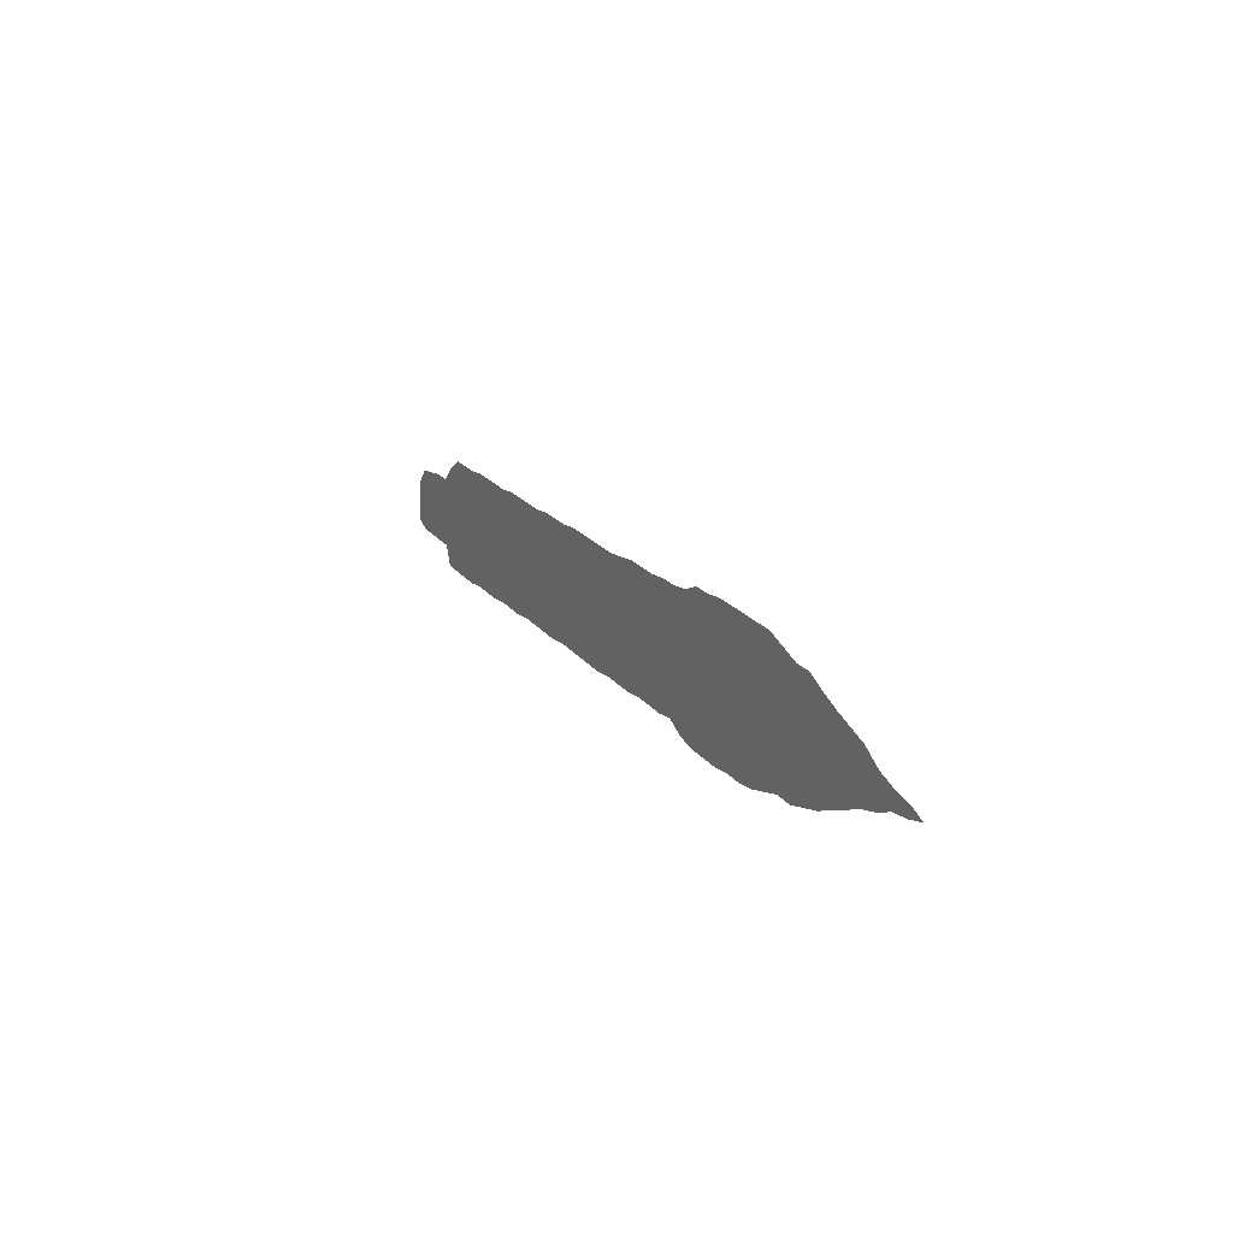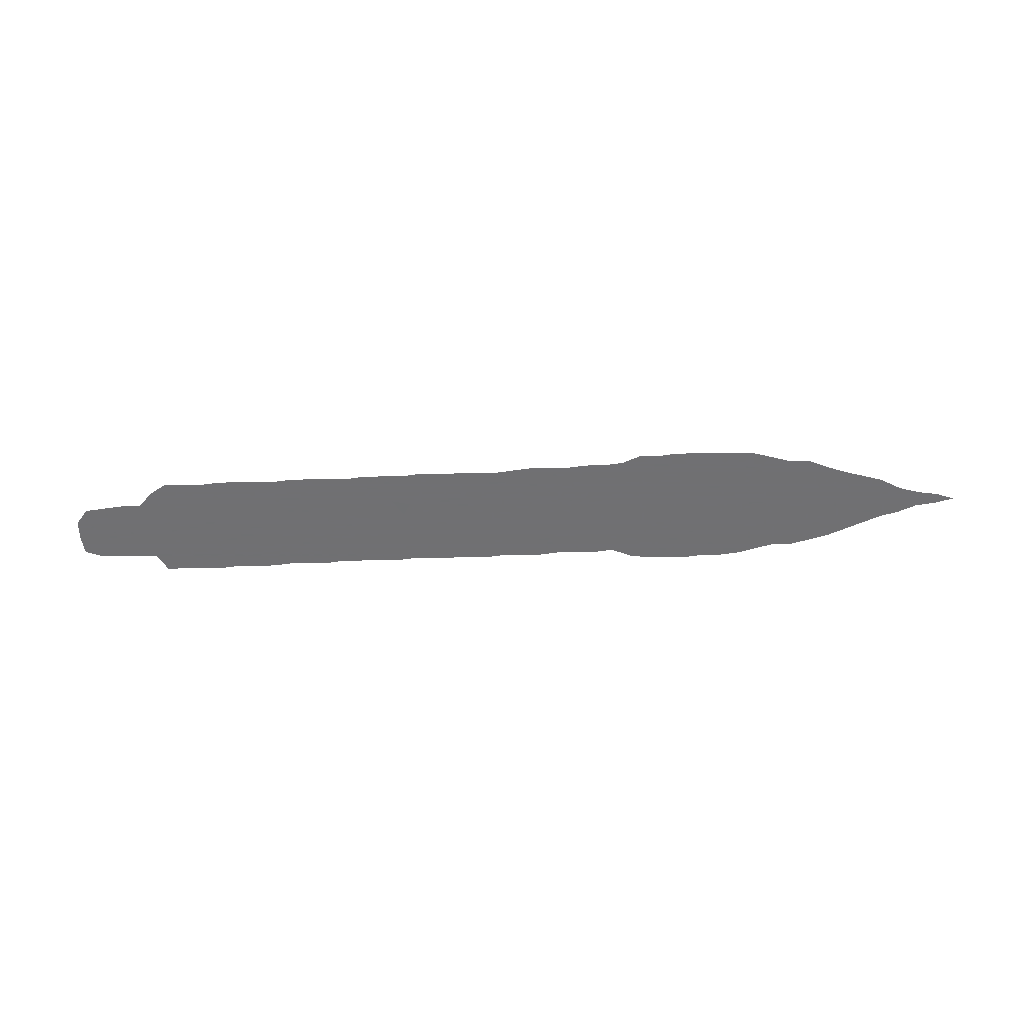
<metadata>
{"format":"obj","ext":"obj","renderer":"f3d","projection":"perspective","resolution":1024,"background":"white","views":[{"elev":11.2,"azim":-115.7,"up":"+Y"},{"elev":-55.0,"azim":-171.1,"up":"+Z"}]}
</metadata>
<code>
v 0.1392 0.1036 0
v 0.1598 0.1154 0
v 0.1805 0.1183 0
v 0.2016 0.1274 0
v 0.2219 0.1361 0
v 0.2429 0.1391 0
v 0.2634 0.142 0
v 0.2842 0.145 0
v 0.3047 0.1479 0
v 0.3254 0.1479 0
v 0.3462 0.1509 0
v 0.3669 0.145 0
v 0.3876 0.145 0
v 0.4083 0.1479 0
v 0.429 0.1479 0
v 0.448 0.1506 0
v 0.4704 0.1538 0
v 0.4915 0.1538 0
v 0.5118 0.1538 0
v 0.533 0.1569 0
v 0.5537 0.1598 0
v 0.5744 0.1628 0
v 0.5947 0.1657 0
v 0.6154 0.1657 0
v 0.6365 0.1687 0
v 0.6568 0.1716 0
v 0.6775 0.1716 0
v 0.698 0.1745 0
v 0.7187 0.1775 0
v 0.7396 0.1805 0
v 0.7604 0.1805 0
v 0.7808 0.1834 0
v 0.8016 0.1864 0
v 0.8225 0.1893 0
v 0.8432 0.1893 0
v 0.8643 0.1924 0
v 0.8846 0.1953 0
v 0.9024 0.1864 0
v 0.9201 0.1716 0
v 0.9408 0.1746 0
v 0.9612 0.1746 0
v 0.9822 0.1746 0
v 0.997 0.1598 0
v 1 0.1391 0
v 1 0.1183 0
v 0.9822 0.1095 0
v 0.9618 0.1065 0
v 0.941 0.1036 0
v 0.9201 0.1006 0
v 0.9112 0.07988 0
v 0.8909 0.07698 0
v 0.8703 0.07403 0
v 0.8491 0.07101 0
v 0.8284 0.07101 0
v 0.8073 0.06799 0
v 0.787 0.06509 0
v 0.7663 0.06509 0
v 0.7452 0.06208 0
v 0.7248 0.05917 0
v 0.7041 0.05917 0
v 0.683 0.05615 0
v 0.6623 0.0532 0
v 0.642 0.0503 0
v 0.6213 0.0503 0
v 0.6007 0.04735 0
v 0.5786 0.04419 0
v 0.5588 0.04137 0
v 0.5385 0.03846 0
v 0.5178 0.03846 0
v 0.4967 0.03545 0
v 0.4763 0.03254 0
v 0.4556 0.03254 0
v 0.4353 0.02964 0
v 0.4142 0.02663 0
v 0.3935 0.02663 0
v 0.3728 0.01479 0
v 0.3521 0.008876 0
v 0.3317 0.005971 0
v 0.3106 0.002959 0
v 0.2899 0.002959 0
v 0.2692 0 0
v 0.2485 0 0
v 0.2282 0.002905 0
v 0.2071 0.005917 0
v 0.1864 0.002959 0
v 0.1674 0.00567 0
v 0.145 0.008876 0
v 0.124 0.01485 0
v 0.1033 0.02077 0
v 0.08284 0.02663 0
v 0.06213 0.02959 0
v 0.04142 0.0355 0
v 0.02071 0.0355 0
v 0 0.03846 0
v 0.01775 0.04734 0
v 0.03846 0.05325 0
v 0.05917 0.06213 0
v 0.07988 0.07692 0
v 0.1002 0.08563 0
v 0.1171 0.09279 0
v 0.9767 0.1248 0
v 0.9365 0.1337 0
v 0.9118 0.1396 0
v 0.8921 0.1451 0
v 0.8715 0.1353 0
v 0.8983 0.09693 0
v 0.2507 0.07296 0
v 0.2658 0.06324 0
v 0.3056 0.07582 0
v 0.3465 0.07886 0
v 0.3264 0.07775 0
v 0.8492 0.128 0
v 0.7826 0.1194 0
v 0.7592 0.1186 0
v 0.6012 0.1086 0
v 0.1853 0.06 0
v 0.1625 0.05727 0
v 0.02929 0.04282 0
v 0.2311 0.0674 0
v 0.2088 0.06469 0
v 0.96 0.1401 0
v 0.9785 0.1556 0
v 0.2842 0.07199 0
v 0.3671 0.08415 0
v 0.3186 0.05898 0
v 0.3986 0.08329 0
v 0.5812 0.102 0
v 0.534 0.09708 0
v 0.5584 0.09912 0
v 0.6234 0.1127 0
v 0.8274 0.1266 0
v 0.07169 0.04459 0
v 0.09169 0.04563 0
v 0.4342 0.08571 0
v 0.4919 0.09129 0
v 0.47 0.09017 0
v 0.7359 0.1144 0
v 0.8051 0.1244 0
v 0.122 0.06043 0
v 0.1093 0.04921 0
v 0.1688 0.01989 0
v 0.7109 0.1177 0
v 0.05238 0.0452 0
v 0.1413 0.05445 0
v 0.6631 0.1122 0
v 0.6855 0.1115 0
v 0.6424 0.1132 0
v 0.8792 0.1754 0
v 0.2989 0.05665 0
v 0.2805 0.04913 0
v 0.5856 0.1446 0
v 0.3113 0.03991 0
v 0.5689 0.05747 0
v 0.3281 0.1149 0
v 0.5896 0.06184 0
v 0.3032 0.1111 0
v 0.9053 0.1169 0
v 0.2669 0.08769 0
v 0.9793 0.1399 0
v 0.7376 0.07792 0
v 0.3354 0.09615 0
v 0.7555 0.0787 0
v 0.2256 0.04607 0
v 0.3146 0.09514 0
v 0.2148 0.1154 0
v 0.8638 0.1128 0
v 0.3387 0.061 0
v 0.3756 0.1225 0
v 0.3516 0.1115 0
v 0.09915 0.06508 0
v 0.5968 0.08456 0
v 0.6456 0.1534 0
v 0.5796 0.07284 0
v 0.5706 0.1315 0
v 0.2921 0.1277 0
v 0.2709 0.125 0
v 0.4706 0.1258 0
v 0.7089 0.1619 0
v 0.5298 0.1208 0
v 0.9016 0.1626 0
v 0.5518 0.1284 0
v 0.5631 0.07188 0
v 0.6742 0.07055 0
v 0.2466 0.05376 0
v 0.8412 0.1597 0
v 0.2418 0.08741 0
v 0.8271 0.09852 0
v 0.4242 0.045 0
v 0.4137 0.05846 0
v 0.9618 0.1567 0
v 0.9538 0.1217 0
v 0.653 0.06708 0
v 0.2186 0.08276 0
v 0.791 0.1718 0
v 0.7191 0.1486 0
v 0.7965 0.08539 0
v 0.2084 0.02947 0
v 0.4853 0.05367 0
v 0.8113 0.09779 0
v 0.7294 0.1641 0
v 0.4592 0.1375 0
v 0.8094 0.1716 0
v 0.4553 0.1192 0
v 0.08033 0.05959 0
v 0.7724 0.1671 0
v 0.7492 0.1342 0
v 0.8176 0.0837 0
v 0.6986 0.1463 0
v 0.2528 0.1258 0
v 0.1384 0.0302 0
v 0.1549 0.03459 0
v 0.8927 0.1302 0
v 0.6843 0.08932 0
v 0.8546 0.1748 0
v 0.5628 0.1457 0
v 0.7847 0.09991 0
v 0.5476 0.06 0
v 0.6632 0.08355 0
v 0.3207 0.02274 0
v 0.541 0.1416 0
v 0.8634 0.1582 0
v 0.8842 0.1144 0
v 0.1917 0.0394 0
v 0.2438 0.03403 0
v 0.946 0.1556 0
v 0.2542 0.1066 0
v 0.3304 0.04203 0
v 0.763 0.1513 0
v 0.1746 0.03937 0
v 0.1759 0.09854 0
v 0.2297 0.1016 0
v 0.193 0.08223 0
v 0.2097 0.09712 0
v 0.2791 0.1077 0
v 0.2939 0.0378 0
v 0.3911 0.05395 0
v 0.3707 0.05071 0
v 0.3502 0.0453 0
v 0.4759 0.07311 0
v 0.6207 0.08088 0
v 0.9258 0.155 0
v 0.8182 0.1575 0
v 0.3995 0.1151 0
v 0.4209 0.1161 0
v 0.4879 0.1245 0
v 0.5087 0.1229 0
v 0.5068 0.05714 0
v 0.7397 0.1496 0
v 0.7517 0.09768 0
v 0.7905 0.1543 0
v 0.462 0.05498 0
v 0.4367 0.06447 0
v 0.4393 0.1146 0
v 0.7034 0.08798 0
v 0.1322 0.07784 0
v 0.1497 0.07703 0
v 0.6786 0.1429 0
v 0.6571 0.1401 0
v 0.6331 0.1335 0
v 0.6426 0.08119 0
v 0.341 0.02525 0
v 0.3514 0.1296 0
v 0.3682 0.1031 0
v 0.3965 0.1321 0
v 0.5343 0.0762 0
v 0.2351 0.12 0
v 0.5985 0.1297 0
v 0.6275 0.1525 0
v 0.6331 0.09636 0
v 0.6096 0.06562 0
v 0.833 0.1432 0
v 0.4116 0.09726 0
v 0.4174 0.07698 0
v 0.438 0.1321 0
v 0.4737 0.1082 0
v 0.5209 0.1387 0
v 0.4955 0.07256 0
v 0.3331 0.1342 0
v 0.1248 0.0394 0
v 0.1071 0.03234 0
v 0.4433 0.04624 0
v 0.4518 0.09922 0
v 0.7179 0.09999 0
v 0.6943 0.07316 0
v 0.7097 0.1345 0
v 0.6706 0.09891 0
v 0.6722 0.1268 0
v 0.6878 0.1589 0
v 0.6923 0.1291 0
v 0.923 0.1198 0
v 0.8809 0.156 0
v 0.2046 0.04837 0
v 0.2914 0.092 0
v 0.3534 0.09441 0
v 0.5726 0.08665 0
v 0.5844 0.1212 0
v 0.5472 0.1122 0
v 0.566 0.1152 0
v 0.5511 0.08274 0
v 0.8524 0.1448 0
v 0.8196 0.1123 0
v 0.7282 0.1322 0
v 0.7326 0.09413 0
v 0.792 0.136 0
v 0.7995 0.108 0
v 0.8112 0.1414 0
v 0.6519 0.09752 0
v 0.6528 0.1255 0
v 0.842 0.1089 0
v 0.8769 0.09441 0
v 0.1897 0.0218 0
v 0.259 0.01923 0
v 0.3136 0.1299 0
v 0.857 0.09181 0
v 0.7736 0.08465 0
v 0.7694 0.1042 0
v 0.7506 0.1653 0
v 0.7722 0.1364 0
v 0.2638 0.04074 0
v 0.4999 0.1392 0
v 0.241 0.01574 0
v 0.1944 0.1057 0
v 0.2247 0.02314 0
v 0.2793 0.02368 0
v 0.301 0.02084 0
v 0.3593 0.06506 0
v 0.3809 0.072 0
v 0.3612 0.02989 0
v 0.3812 0.03608 0
v 0.4033 0.04152 0
v 0.4001 0.06819 0
v 0.3863 0.09766 0
v 0.5265 0.05867 0
v 0.5144 0.08049 0
v 0.609 0.1458 0
v 0.6138 0.1263 0
v 0.6315 0.06583 0
v 0.6142 0.09647 0
v 0.8382 0.08737 0
v 0.8315 0.1737 0
v 0.4158 0.1318 0
v 0.4312 0.1018 0
v 0.4797 0.1395 0
v 0.4948 0.1093 0
v 0.1712 0.07763 0
v 0.5132 0.1032 0
v 0.4545 0.077 0
v 0.717 0.07783 0
v 0.7001 0.1023 0
v 0.1141 0.07633 0
v 0.1584 0.09463 0
v 0.6668 0.1564 0
f 44 101 45
f 36 148 37
f 103 157 290
f 22 215 151
f 225 102 121
f 153 66 155
f 155 65 270
f 49 106 50
f 157 103 212
f 293 158 123
f 159 121 101
f 161 110 294
f 322 230 232
f 93 118 94
f 120 163 119
f 209 266 226
f 223 311 197
f 41 190 122
f 41 122 42
f 266 165 231
f 186 193 119
f 10 278 11
f 154 161 169
f 173 155 171
f 182 153 173
f 151 174 296
f 220 179 181
f 215 181 174
f 299 217 182
f 214 185 221
f 158 186 107
f 133 204 132
f 190 121 122
f 277 198 247
f 119 193 120
f 200 195 248
f 303 160 249
f 305 196 199
f 202 250 242
f 31 205 32
f 206 137 114
f 143 96 118
f 132 97 143
f 162 58 57
f 157 212 222
f 260 192 218
f 172 259 258
f 101 46 45
f 101 47 46
f 148 38 37
f 38 148 180
f 241 180 103
f 105 166 222
f 106 222 310
f 116 229 223
f 164 109 111
f 319 184 224
f 226 158 234
f 125 109 149
f 39 241 40
f 191 48 47
f 121 102 191
f 110 111 167
f 167 125 227
f 156 164 154
f 106 310 51
f 50 106 51
f 102 290 48
f 158 107 108
f 248 206 228
f 205 228 250
f 40 241 225
f 223 229 311
f 107 184 108
f 118 95 94
f 231 193 186
f 321 323 83
f 232 120 193
f 163 197 323
f 225 121 190
f 191 47 101
f 122 159 44
f 122 121 159
f 122 44 43
f 122 43 42
f 234 293 156
f 36 214 148
f 149 235 152
f 325 235 324
f 300 112 105
f 262 12 11
f 227 261 238
f 262 169 168
f 331 236 189
f 264 168 243
f 39 180 241
f 25 172 26
f 227 152 219
f 192 63 62
f 183 62 61
f 6 266 209
f 28 178 29
f 269 240 260
f 240 171 270
f 103 102 241
f 242 271 185
f 16 201 17
f 90 132 91
f 132 204 97
f 89 280 90
f 90 133 132
f 273 189 252
f 88 279 280
f 243 272 244
f 274 244 253
f 177 275 245
f 320 343 245
f 276 246 179
f 203 275 177
f 33 202 34
f 196 56 55
f 32 194 33
f 160 59 58
f 29 200 30
f 198 71 70
f 301 199 187
f 188 74 73
f 118 96 95
f 87 210 88
f 140 279 139
f 133 140 170
f 139 255 350
f 140 139 170
f 279 140 280
f 251 252 281
f 121 191 101
f 253 282 203
f 283 254 348
f 254 349 213
f 208 285 195
f 207 55 54
f 92 143 118
f 93 92 118
f 91 132 143
f 92 91 143
f 143 97 96
f 211 210 87
f 144 255 139
f 256 117 345
f 1 255 256
f 286 218 213
f 35 214 36
f 258 287 257
f 208 257 289
f 217 68 67
f 21 215 22
f 20 220 21
f 176 226 234
f 175 234 156
f 290 49 48
f 112 166 105
f 235 150 324
f 291 105 104
f 180 291 104
f 22 151 23
f 153 67 66
f 155 66 65
f 49 157 106
f 159 101 44
f 225 190 41
f 161 111 110
f 292 120 116
f 186 119 107
f 226 231 186
f 292 163 120
f 292 223 197
f 293 123 109
f 233 193 231
f 124 263 294
f 296 127 115
f 298 129 127
f 8 175 9
f 7 176 8
f 232 193 233
f 297 128 129
f 300 271 112
f 131 301 309
f 306 138 131
f 277 239 198
f 241 102 225
f 250 318 304
f 304 113 138
f 31 317 205
f 206 114 318
f 6 209 7
f 211 144 210
f 117 211 229
f 315 162 57
f 113 316 216
f 308 147 145
f 219 79 78
f 104 212 103
f 148 291 180
f 214 221 148
f 112 309 166
f 310 52 51
f 104 105 212
f 212 105 222
f 197 311 84
f 292 116 223
f 312 82 81
f 40 225 41
f 209 226 176
f 227 219 261
f 111 109 125
f 9 313 10
f 313 156 154
f 314 53 52
f 315 57 56
f 30 317 31
f 113 114 316
f 250 228 318
f 311 229 141
f 345 116 232
f 229 116 117
f 2 230 3
f 18 343 320
f 345 117 116
f 5 266 6
f 321 83 82
f 107 119 184
f 3 322 4
f 322 232 233
f 4 165 5
f 165 233 231
f 323 84 83
f 323 197 84
f 176 234 175
f 158 108 123
f 324 81 80
f 325 80 79
f 152 235 325
f 109 123 149
f 324 150 319
f 126 332 327
f 327 124 326
f 237 238 328
f 75 329 76
f 329 236 237
f 110 326 124
f 167 227 238
f 263 169 294
f 188 330 74
f 189 236 330
f 331 126 327
f 180 104 103
f 12 262 168
f 332 124 327
f 243 168 332
f 38 180 39
f 333 69 68
f 265 333 217
f 183 61 284
f 28 288 178
f 23 335 24
f 337 64 63
f 130 336 115
f 314 339 53
f 309 187 339
f 34 340 35
f 202 242 340
f 170 204 133
f 252 189 188
f 88 210 279
f 14 341 15
f 17 343 18
f 343 177 245
f 351 345 230
f 128 346 334
f 280 140 133
f 201 203 177
f 200 248 317
f 216 315 196
f 187 199 207
f 279 144 139
f 251 72 71
f 274 253 203
f 204 98 97
f 348 60 59
f 142 289 146
f 178 208 195
f 117 144 211
f 1 100 255
f 350 100 99
f 1 351 2
f 1 256 351
f 256 144 117
f 256 255 144
f 213 218 183
f 26 352 27
f 289 257 287
f 254 213 284
f 288 257 208
f 172 258 352
f 260 337 192
f 330 329 75
f 326 238 237
f 110 167 326
f 236 327 237
f 261 328 238
f 261 78 77
f 294 110 124
f 263 124 332
f 263 168 169
f 13 168 264
f 13 264 14
f 267 296 115
f 298 127 296
f 115 127 171
f 179 128 297
f 128 334 265
f 333 247 69
f 247 70 69
f 129 128 299
f 129 299 295
f 127 129 295
f 266 231 226
f 297 129 298
f 267 115 336
f 24 335 268
f 24 268 25
f 130 338 269
f 130 269 147
f 337 270 64
f 270 65 64
f 112 131 309
f 271 131 112
f 271 306 131
f 280 133 90
f 170 350 99
f 331 189 273
f 134 272 273
f 272 134 342
f 272 126 273
f 15 341 274
f 15 274 16
f 275 135 344
f 320 245 246
f 19 18 320
f 19 276 20
f 334 135 277
f 275 136 135
f 206 302 137
f 137 303 249
f 114 137 249
f 138 113 305
f 304 138 306
f 138 305 301
f 131 138 301
f 279 210 144
f 204 170 98
f 170 99 98
f 88 280 89
f 136 347 239
f 136 239 135
f 251 281 72
f 281 73 72
f 282 347 136
f 282 134 347
f 142 349 283
f 142 283 137
f 348 284 60
f 284 61 60
f 285 142 302
f 302 142 137
f 145 307 286
f 287 145 146
f 27 352 288
f 27 288 28
f 146 213 349
f 229 211 141
f 287 308 145
f 259 147 308
f 259 130 147
f 269 260 307
f 145 147 307
f 157 49 290
f 221 105 291
f 148 221 291
f 149 123 150
f 158 226 186
f 161 154 164
f 125 149 152
f 304 318 113
f 113 318 114
f 113 216 305
f 114 249 316
f 230 345 232
f 19 320 276
f 292 197 163
f 108 150 123
f 235 149 150
f 322 233 165
f 234 158 293
f 156 293 164
f 313 154 278
f 262 154 169
f 111 125 167
f 272 332 126
f 171 127 295
f 295 173 171
f 295 182 173
f 174 298 296
f 267 151 296
f 128 265 299
f 179 346 128
f 181 179 297
f 181 297 298
f 174 181 298
f 299 182 295
f 299 265 217
f 115 171 338
f 338 130 115
f 259 336 130
f 184 163 224
f 185 271 300
f 221 185 300
f 301 187 309
f 126 331 273
f 134 273 252
f 277 135 239
f 346 135 334
f 346 344 135
f 195 285 302
f 248 195 302
f 248 302 206
f 278 262 11
f 305 199 301
f 305 216 196
f 250 304 306
f 242 250 306
f 242 306 271
f 275 282 136
f 275 203 282
f 282 342 134
f 85 141 86
f 141 211 87
f 285 289 142
f 137 283 303
f 106 157 222
f 145 286 146
f 146 286 213
f 146 349 142
f 307 218 286
f 307 260 218
f 147 269 307
f 103 290 102
f 258 259 308
f 258 308 287
f 314 52 310
f 222 166 310
f 311 85 84
f 161 164 111
f 224 321 312
f 319 224 312
f 319 312 324
f 108 184 319
f 7 209 176
f 313 175 156
f 164 293 109
f 261 219 78
f 326 167 238
f 219 152 325
f 9 175 313
f 309 339 314
f 166 309 314
f 166 314 310
f 249 162 315
f 216 316 315
f 315 316 249
f 32 205 194
f 317 228 205
f 317 248 228
f 228 206 318
f 270 171 155
f 311 141 85
f 10 313 278
f 150 108 319
f 5 165 266
f 312 321 82
f 184 119 163
f 3 230 322
f 4 322 165
f 232 116 120
f 224 163 323
f 321 224 323
f 8 176 175
f 325 324 80
f 324 312 81
f 219 325 79
f 327 326 237
f 221 300 105
f 331 327 236
f 328 77 76
f 261 77 328
f 329 328 76
f 329 237 328
f 294 169 161
f 330 75 74
f 330 236 329
f 227 125 152
f 12 168 13
f 168 263 332
f 272 243 332
f 23 151 335
f 151 215 174
f 155 173 153
f 172 268 259
f 20 276 220
f 198 251 71
f 183 218 192
f 265 334 333
f 333 334 247
f 217 333 68
f 153 217 67
f 21 220 215
f 335 259 268
f 335 267 336
f 335 151 267
f 259 335 336
f 240 270 337
f 260 240 337
f 269 338 240
f 240 338 171
f 339 54 53
f 339 207 54
f 340 214 35
f 340 242 185
f 34 202 340
f 201 274 203
f 14 264 341
f 188 189 330
f 341 244 274
f 341 243 244
f 341 264 243
f 244 272 342
f 253 244 342
f 17 201 343
f 245 275 344
f 246 245 344
f 320 246 276
f 246 344 346
f 179 246 346
f 247 198 70
f 334 277 247
f 343 201 177
f 202 194 250
f 160 348 59
f 207 199 196
f 30 200 317
f 194 205 250
f 162 160 58
f 278 154 262
f 162 249 160
f 196 315 56
f 200 178 195
f 33 194 202
f 207 196 55
f 281 252 188
f 102 48 191
f 198 239 251
f 239 347 251
f 251 347 252
f 281 188 73
f 347 134 252
f 16 274 201
f 253 342 282
f 254 284 348
f 303 283 348
f 160 303 348
f 283 349 254
f 29 178 200
f 208 289 285
f 339 187 207
f 255 100 350
f 170 139 350
f 351 230 2
f 351 256 345
f 183 192 62
f 340 185 214
f 352 257 288
f 352 258 257
f 289 287 146
f 141 87 86
f 284 213 183
f 153 182 217
f 178 288 208
f 215 220 181
f 26 172 352
f 220 276 179
f 25 268 172
f 192 337 63

</code>
